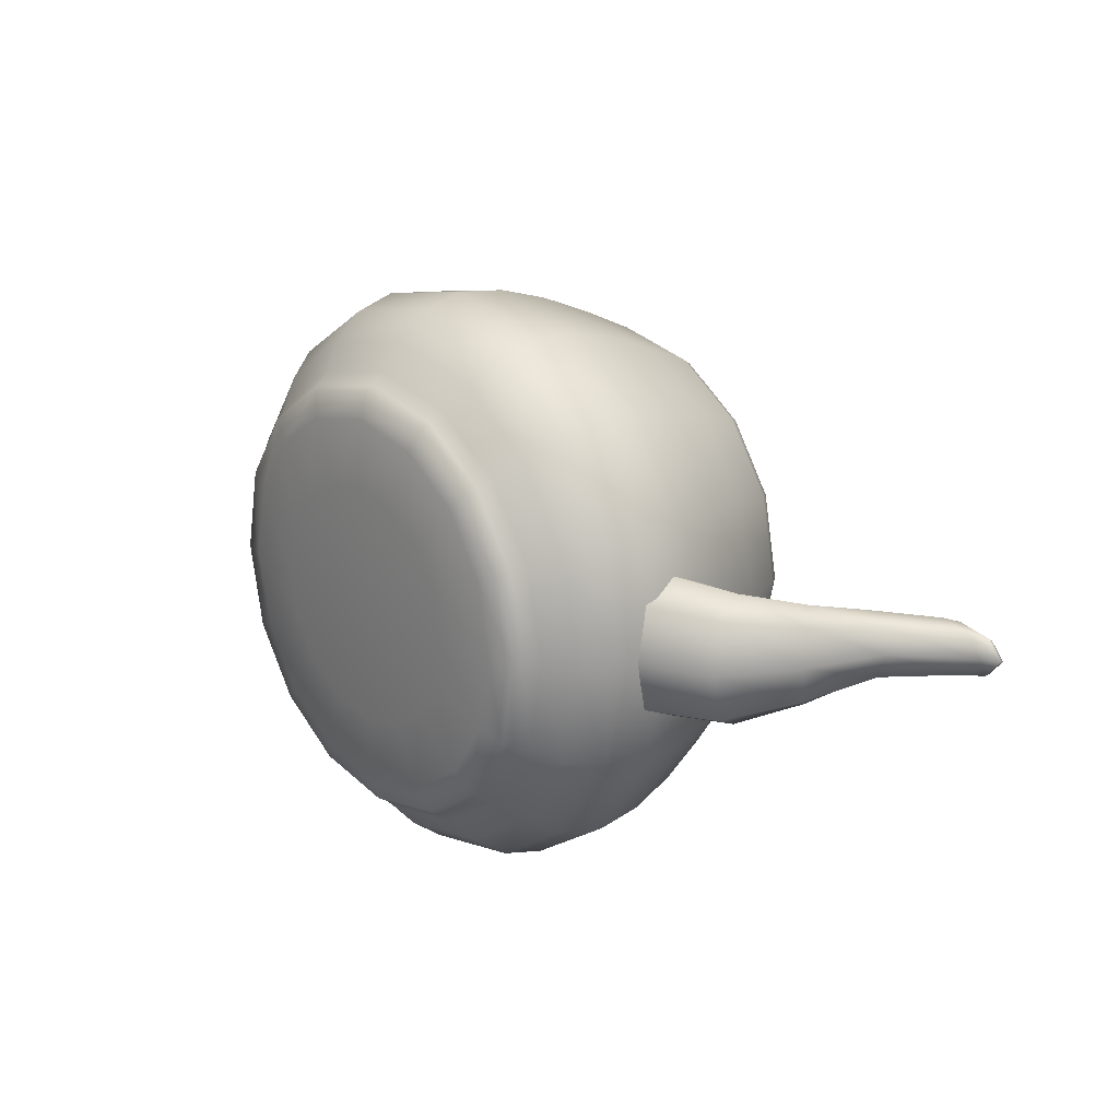
<metadata>
{"format":"obj","ext":"obj","renderer":"f3d","projection":"perspective","resolution":1024,"background":"white","views":[{"elev":20.6,"azim":48.9,"up":"+Z"}]}
</metadata>
<code>
v  -9.419 16.11 -24.92
v  -10.15 16.11 -21.23
v  -10.27 16.61 -21.28
v  -9.551 16.61 -24.92
v  -10.13 16.77 -21.23
v  -9.399 16.77 -24.92
v  -9.843 16.61 -21.1
v  -9.089 16.61 -24.92
v  -9.529 16.11 -20.97
v  -8.748 16.11 -24.92
v  -12.15 16.11 -18.25
v  -12.24 16.61 -18.34
v  -12.13 16.77 -18.23
v  -11.91 16.61 -18.01
v  -11.67 16.11 -17.77
v  -15.13 16.11 -16.25
v  -15.18 16.61 -16.37
v  -15.12 16.77 -16.23
v  -15 16.61 -15.95
v  -14.87 16.11 -15.63
v  -18.82 16.11 -15.52
v  -18.82 16.61 -15.65
v  -18.82 16.77 -15.5
v  -18.82 16.61 -15.19
v  -18.82 16.11 -14.85
v  -22.76 16.11 -16.25
v  -22.56 16.61 -16.37
v  -22.55 16.77 -16.23
v  -22.64 16.61 -15.95
v  -22.77 16.11 -15.63
v  -25.72 16.11 -18.25
v  -25.5 16.61 -18.34
v  -25.54 16.77 -18.23
v  -25.73 16.61 -18.01
v  -25.97 16.11 -17.77
v  -27.58 16.11 -21.23
v  -27.41 16.61 -21.28
v  -27.52 16.77 -21.23
v  -27.8 16.61 -21.1
v  -28.11 16.11 -20.97
v  -28.22 16.11 -24.92
v  -28.09 16.61 -24.92
v  -28.24 16.77 -24.92
v  -28.55 16.61 -24.92
v  -28.89 16.11 -24.92
v  -27.49 16.11 -28.61
v  -27.37 16.61 -28.56
v  -27.51 16.77 -28.62
v  -27.8 16.61 -28.74
v  -28.11 16.11 -28.88
v  -25.49 16.11 -31.6
v  -25.4 16.61 -31.5
v  -25.51 16.77 -31.61
v  -25.73 16.61 -31.83
v  -25.97 16.11 -32.07
v  -22.51 16.11 -33.59
v  -22.46 16.61 -33.47
v  -22.52 16.77 -33.61
v  -22.64 16.61 -33.9
v  -22.77 16.11 -34.21
v  -18.82 16.11 -34.32
v  -18.82 16.61 -34.19
v  -18.82 16.77 -34.34
v  -18.82 16.61 -34.65
v  -18.82 16.11 -34.99
v  -15.13 16.11 -33.59
v  -15.18 16.61 -33.47
v  -15.12 16.77 -33.61
v  -15 16.61 -33.9
v  -14.87 16.11 -34.21
v  -12.15 16.11 -31.6
v  -12.24 16.61 -31.5
v  -12.13 16.77 -31.61
v  -11.91 16.61 -31.83
v  -11.67 16.11 -32.07
v  -10.15 16.11 -28.61
v  -10.27 16.61 -28.56
v  -10.13 16.77 -28.62
v  -9.843 16.61 -28.74
v  -9.529 16.11 -28.88
v  -8.392 13.48 -20.49
v  -7.515 13.48 -24.92
v  -7.399 10.89 -20.06
v  -6.44 10.89 -24.92
v  -6.698 8.395 -19.77
v  -5.68 8.395 -24.92
v  -6.432 6.043 -19.65
v  -5.391 6.043 -24.92
v  -10.79 13.48 -16.9
v  -10.03 10.89 -16.13
v  -9.49 8.395 -15.59
v  -9.285 6.043 -15.39
v  -14.38 13.48 -14.49
v  -13.96 10.89 -13.5
v  -13.66 8.395 -12.8
v  -13.55 6.043 -12.54
v  -18.82 13.48 -13.62
v  -18.82 10.89 -12.54
v  -18.82 8.395 -11.78
v  -18.82 6.043 -11.49
v  -23.26 13.48 -14.49
v  -23.68 10.89 -13.5
v  -23.98 8.395 -12.8
v  -24.09 6.043 -12.54
v  -26.84 13.48 -16.9
v  -27.61 10.89 -16.13
v  -28.15 8.395 -15.59
v  -28.35 6.043 -15.39
v  -29.25 13.48 -20.49
v  -30.24 10.89 -20.06
v  -30.94 8.395 -19.77
v  -31.21 6.043 -19.65
v  -30.12 13.48 -24.92
v  -31.2 10.89 -24.92
v  -31.96 8.395 -24.92
v  -32.25 6.043 -24.92
v  -29.25 13.48 -29.36
v  -30.24 10.89 -29.78
v  -30.94 8.395 -30.08
v  -31.21 6.043 -30.19
v  -26.84 13.48 -32.95
v  -27.61 10.89 -33.71
v  -28.15 8.395 -34.25
v  -28.35 6.043 -34.46
v  -23.26 13.48 -35.35
v  -23.68 10.89 -36.34
v  -23.98 8.395 -37.04
v  -24.09 6.043 -37.31
v  -18.82 13.48 -36.23
v  -18.82 10.89 -37.3
v  -18.82 8.395 -38.06
v  -18.82 6.043 -38.35
v  -14.38 13.48 -35.35
v  -13.96 10.89 -36.34
v  -13.66 8.395 -37.04
v  -13.55 6.043 -37.31
v  -10.79 13.48 -32.95
v  -10.03 10.89 -33.71
v  -9.49 8.395 -34.25
v  -9.285 6.043 -34.46
v  -8.392 13.48 -29.36
v  -7.399 10.89 -29.78
v  -6.698 8.395 -30.08
v  -6.432 6.043 -30.19
v  -6.916 4.052 -19.86
v  -5.916 4.052 -24.92
v  -7.98 2.581 -20.31
v  -7.07 2.581 -24.92
v  -9.045 1.581 -20.76
v  -8.224 1.581 -24.92
v  -9.529 1.007 -20.97
v  -8.748 1.007 -24.92
v  -9.658 4.052 -15.76
v  -10.48 2.581 -16.58
v  -11.3 1.581 -17.4
v  -11.67 1.007 -17.77
v  -13.75 4.052 -13.02
v  -14.21 2.581 -14.08
v  -14.66 1.581 -15.15
v  -14.87 1.007 -15.63
v  -18.82 4.052 -12.02
v  -18.82 2.581 -13.17
v  -18.82 1.581 -14.33
v  -18.82 1.007 -14.85
v  -23.88 4.052 -13.02
v  -23.43 2.581 -14.08
v  -22.98 1.581 -15.15
v  -22.77 1.007 -15.63
v  -27.98 4.052 -15.76
v  -27.16 2.581 -16.58
v  -26.34 1.581 -17.4
v  -25.97 1.007 -17.77
v  -30.72 4.052 -19.86
v  -29.66 2.581 -20.31
v  -28.59 1.581 -20.76
v  -28.11 1.007 -20.97
v  -31.72 4.052 -24.92
v  -30.57 2.581 -24.92
v  -29.41 1.581 -24.92
v  -28.89 1.007 -24.92
v  -30.72 4.052 -29.99
v  -29.66 2.581 -29.53
v  -28.59 1.581 -29.08
v  -28.11 1.007 -28.88
v  -27.98 4.052 -34.08
v  -27.16 2.581 -33.27
v  -26.34 1.581 -32.45
v  -25.97 1.007 -32.07
v  -23.88 4.052 -36.83
v  -23.43 2.581 -35.76
v  -22.98 1.581 -34.7
v  -22.77 1.007 -34.21
v  -18.82 4.052 -37.83
v  -18.82 2.581 -36.67
v  -18.82 1.581 -35.52
v  -18.82 1.007 -34.99
v  -13.75 4.052 -36.83
v  -14.21 2.581 -35.76
v  -14.66 1.581 -34.7
v  -14.87 1.007 -34.21
v  -9.658 4.052 -34.08
v  -10.48 2.581 -33.27
v  -11.3 1.581 -32.45
v  -11.67 1.007 -32.07
v  -6.916 4.052 -29.99
v  -7.98 2.581 -29.53
v  -9.045 1.581 -29.08
v  -9.529 1.007 -28.88
v  -9.739 0.6373 -21.06
v  -8.976 0.6373 -24.92
v  -10.86 0.3147 -21.54
v  -10.2 0.3147 -24.92
v  -13.64 0.0865 -22.72
v  -13.21 0.0865 -24.92
v  -18.82 0 -24.92
v  -11.83 0.6373 -17.93
v  -12.7 0.3147 -18.8
v  -14.84 0.0865 -20.94
v  -14.96 0.6373 -15.84
v  -15.43 0.3147 -16.97
v  -16.62 0.0865 -19.75
v  -18.82 0.6373 -15.08
v  -18.82 0.3147 -16.3
v  -18.82 0.0865 -19.31
v  -22.68 0.6373 -15.84
v  -22.2 0.3147 -16.97
v  -21.02 0.0865 -19.75
v  -25.81 0.6373 -17.93
v  -24.94 0.3147 -18.8
v  -22.8 0.0865 -20.94
v  -27.9 0.6373 -21.06
v  -26.77 0.3147 -21.54
v  -23.99 0.0865 -22.72
v  -28.66 0.6373 -24.92
v  -27.44 0.3147 -24.92
v  -24.43 0.0865 -24.92
v  -27.9 0.6373 -28.79
v  -26.77 0.3147 -28.31
v  -23.99 0.0865 -27.12
v  -25.81 0.6373 -31.91
v  -24.94 0.3147 -31.05
v  -22.8 0.0865 -28.91
v  -22.68 0.6373 -34
v  -22.2 0.3147 -32.88
v  -21.02 0.0865 -30.1
v  -18.82 0.6373 -34.77
v  -18.82 0.3147 -33.55
v  -18.82 0.0865 -30.53
v  -14.96 0.6373 -34
v  -15.43 0.3147 -32.88
v  -16.62 0.0865 -30.1
v  -11.83 0.6373 -31.91
v  -12.7 0.3147 -31.05
v  -14.84 0.0865 -28.91
v  -9.739 0.6373 -28.79
v  -10.86 0.3147 -28.31
v  -13.64 0.0865 -27.12
v  -29.56 13.6 -24.92
v  -29.46 13.83 -23.79
v  -32.79 13.8 -23.79
v  -32.7 13.57 -24.92
v  -35.24 13.61 -23.79
v  -35.02 13.41 -24.92
v  -36.75 13.1 -23.79
v  -36.45 12.96 -24.92
v  -37.26 12.09 -23.79
v  -36.95 12.09 -24.92
v  -29.23 14.35 -23.41
v  -33 14.32 -23.41
v  -35.73 14.07 -23.41
v  -37.39 13.4 -23.41
v  -37.95 12.09 -23.41
v  -29 14.87 -23.79
v  -33.2 14.83 -23.79
v  -36.22 14.52 -23.79
v  -38.04 13.7 -23.79
v  -38.65 12.09 -23.79
v  -28.89 15.11 -24.92
v  -33.3 15.06 -24.92
v  -36.44 14.73 -24.92
v  -38.33 13.83 -24.92
v  -38.96 12.09 -24.92
v  -29 14.87 -26.06
v  -33.2 14.83 -26.06
v  -36.22 14.52 -26.06
v  -38.04 13.7 -26.06
v  -38.65 12.09 -26.06
v  -29.23 14.35 -26.43
v  -33 14.32 -26.43
v  -35.73 14.07 -26.43
v  -37.39 13.4 -26.43
v  -37.95 12.09 -26.43
v  -29.46 13.83 -26.06
v  -32.79 13.8 -26.06
v  -35.24 13.61 -26.06
v  -36.75 13.1 -26.06
v  -37.26 12.09 -26.06
v  -36.97 10.58 -23.79
v  -36.69 10.72 -24.92
v  -36.06 8.862 -23.79
v  -35.86 9.064 -24.92
v  -34.47 7.163 -23.79
v  -34.4 7.412 -24.92
v  -32.14 5.728 -23.79
v  -37.6 10.29 -23.41
v  -36.51 8.419 -23.41
v  -34.63 6.615 -23.41
v  -31.91 5.036 -23.41
v  -38.23 10 -23.79
v  -36.95 7.975 -23.79
v  -34.78 6.067 -23.79
v  -31.68 4.343 -23.79
v  -38.52 9.87 -24.92
v  -37.16 7.774 -24.92
v  -34.85 5.818 -24.92
v  -31.58 4.028 -24.92
v  -38.23 10 -26.06
v  -36.95 7.975 -26.06
v  -34.78 6.067 -26.06
v  -31.68 4.343 -26.06
v  -37.6 10.29 -26.43
v  -36.51 8.419 -26.43
v  -34.63 6.615 -26.43
v  -31.91 5.036 -26.43
v  -36.97 10.58 -26.06
v  -36.06 8.862 -26.06
v  -34.47 7.163 -26.06
v  -32.14 5.728 -26.06
v  -7.405 9.568 -24.92
v  -7.405 8.702 -22.43
v  -3.939 9.665 -22.67
v  -4.185 10.31 -24.92
v  -2.475 11.71 -23.2
v  -2.789 12.09 -24.92
v  -1.64 14.11 -23.74
v  -2.023 14.24 -24.92
v  -0.0618 16.11 -23.98
v  -0.6912 16.11 -24.92
v  -7.405 6.798 -21.6
v  -3.398 8.254 -21.92
v  -1.782 10.89 -22.63
v  -0.7961 13.81 -23.34
v  1.323 16.11 -23.66
v  -7.405 4.894 -22.43
v  -2.857 6.842 -22.67
v  -1.09 10.07 -23.2
v  0.0477 13.51 -23.74
v  2.708 16.11 -23.98
v  -7.405 4.028 -24.92
v  -2.611 6.2 -24.92
v  -0.7751 9.693 -24.92
v  0.4313 13.38 -24.92
v  3.337 16.11 -24.92
v  -7.405 4.894 -27.42
v  -2.857 6.842 -27.17
v  -1.09 10.07 -26.64
v  0.0477 13.51 -26.11
v  2.708 16.11 -25.87
v  -7.405 6.798 -28.25
v  -3.398 8.254 -27.92
v  -1.782 10.89 -27.21
v  -0.7961 13.81 -26.5
v  1.323 16.11 -26.18
v  -7.405 8.702 -27.42
v  -3.939 9.665 -27.17
v  -2.475 11.71 -26.64
v  -1.64 14.11 -26.11
v  -0.0618 16.11 -25.87
v  0.4655 16.41 -24.04
v  -0.2086 16.4 -24.92
v  0.7808 16.51 -24.17
v  0.148 16.49 -24.92
v  0.7902 16.42 -24.3
v  0.253 16.4 -24.92
v  0.3998 16.11 -24.36
v  -0.0198 16.11 -24.92
v  1.948 16.44 -23.74
v  2.173 16.56 -23.92
v  1.972 16.46 -24.09
v  1.323 16.11 -24.17
v  3.432 16.47 -24.04
v  3.565 16.61 -24.17
v  3.154 16.5 -24.3
v  2.246 16.11 -24.36
v  4.106 16.49 -24.92
v  4.197 16.63 -24.92
v  3.691 16.52 -24.92
v  2.666 16.11 -24.92
v  3.432 16.47 -25.81
v  3.565 16.61 -25.68
v  3.154 16.5 -25.55
v  2.246 16.11 -25.49
v  1.948 16.44 -26.1
v  2.173 16.56 -25.93
v  1.972 16.46 -25.76
v  1.323 16.11 -25.68
v  0.4655 16.41 -25.81
v  0.7808 16.51 -25.68
v  0.7902 16.42 -25.55
v  0.3998 16.11 -25.49
v  -16.71 20.82 -24.02
v  -16.53 20.82 -24.92
v  -18.82 21.15 -24.92
v  -16.81 20.02 -24.06
v  -16.64 20.02 -24.92
v  -17.6 19.02 -24.4
v  -17.5 19.02 -24.92
v  -17.58 18.13 -24.4
v  -17.48 18.13 -24.92
v  -17.19 20.82 -23.3
v  -17.27 20.02 -23.37
v  -17.88 19.02 -23.98
v  -17.87 18.13 -23.97
v  -17.92 20.82 -22.81
v  -17.96 20.02 -22.91
v  -18.3 19.02 -23.7
v  -18.29 18.13 -23.68
v  -18.82 20.82 -22.64
v  -18.82 20.02 -22.74
v  -18.82 19.02 -23.6
v  -18.82 18.13 -23.58
v  -19.72 20.82 -22.81
v  -19.68 20.02 -22.91
v  -19.34 19.02 -23.7
v  -19.35 18.13 -23.68
v  -20.45 20.82 -23.3
v  -20.37 20.02 -23.37
v  -19.76 19.02 -23.98
v  -19.77 18.13 -23.97
v  -20.93 20.82 -24.02
v  -20.83 20.02 -24.06
v  -20.04 19.02 -24.4
v  -20.06 18.13 -24.4
v  -21.11 20.82 -24.92
v  -21 20.02 -24.92
v  -20.14 19.02 -24.92
v  -20.16 18.13 -24.92
v  -20.93 20.82 -25.82
v  -20.83 20.02 -25.78
v  -20.04 19.02 -25.44
v  -20.06 18.13 -25.45
v  -20.45 20.82 -26.55
v  -20.37 20.02 -26.47
v  -19.76 19.02 -25.86
v  -19.77 18.13 -25.88
v  -19.72 20.82 -27.03
v  -19.68 20.02 -26.94
v  -19.34 19.02 -26.14
v  -19.35 18.13 -26.16
v  -18.82 20.82 -27.21
v  -18.82 20.02 -27.1
v  -18.82 19.02 -26.24
v  -18.82 18.13 -26.27
v  -17.92 20.82 -27.03
v  -17.96 20.02 -26.94
v  -18.3 19.02 -26.14
v  -18.29 18.13 -26.16
v  -17.19 20.82 -26.55
v  -17.27 20.02 -26.47
v  -17.88 19.02 -25.86
v  -17.87 18.13 -25.88
v  -16.71 20.82 -25.82
v  -16.81 20.02 -25.78
v  -17.6 19.02 -25.44
v  -17.58 18.13 -25.45
v  -15.99 17.53 -23.72
v  -15.76 17.53 -24.92
v  -13.71 17.12 -22.75
v  -13.28 17.12 -24.92
v  -11.66 16.71 -21.88
v  -11.06 16.71 -24.92
v  -10.77 16.11 -21.5
v  -10.09 16.11 -24.92
v  -16.64 17.53 -22.75
v  -14.89 17.12 -20.99
v  -13.31 16.71 -19.41
v  -12.62 16.11 -18.73
v  -17.62 17.53 -22.1
v  -16.65 17.12 -19.81
v  -15.77 16.71 -17.76
v  -15.39 16.11 -16.87
v  -18.82 17.53 -21.86
v  -18.82 17.12 -19.38
v  -18.82 16.71 -17.16
v  -18.82 16.11 -16.19
v  -20.02 17.53 -22.1
v  -20.99 17.12 -19.81
v  -21.87 16.71 -17.76
v  -22.25 16.11 -16.87
v  -20.99 17.53 -22.75
v  -22.75 17.12 -20.99
v  -24.33 16.71 -19.41
v  -25.02 16.11 -18.73
v  -21.65 17.53 -23.72
v  -23.93 17.12 -22.75
v  -25.98 16.71 -21.88
v  -26.87 16.11 -21.5
v  -21.88 17.53 -24.92
v  -24.36 17.12 -24.92
v  -26.58 16.71 -24.92
v  -27.55 16.11 -24.92
v  -21.65 17.53 -26.13
v  -23.93 17.12 -27.1
v  -25.98 16.71 -27.97
v  -26.87 16.11 -28.35
v  -20.99 17.53 -27.1
v  -22.75 17.12 -28.86
v  -24.33 16.71 -30.43
v  -25.02 16.11 -31.12
v  -20.02 17.53 -27.75
v  -20.99 17.12 -30.03
v  -21.87 16.71 -32.08
v  -22.25 16.11 -32.97
v  -18.82 17.53 -27.99
v  -18.82 17.12 -30.46
v  -18.82 16.71 -32.69
v  -18.82 16.11 -33.65
v  -17.62 17.53 -27.75
v  -16.65 17.12 -30.03
v  -15.77 16.71 -32.08
v  -15.39 16.11 -32.97
v  -16.64 17.53 -27.1
v  -14.89 17.12 -28.86
v  -13.31 16.71 -30.43
v  -12.62 16.11 -31.12
v  -15.99 17.53 -26.13
v  -13.71 17.12 -27.1
v  -11.66 16.71 -27.97
v  -10.77 16.11 -28.35
o Teapot001
g Teapot001
f 1 2 3 4
f 4 3 5 6
f 6 5 7 8
f 8 7 9 10
f 2 11 12 3
f 3 12 13 5
f 5 13 14 7
f 7 14 15 9
f 11 16 17 12
f 12 17 18 13
f 13 18 19 14
f 14 19 20 15
f 16 21 22 17
f 17 22 23 18
f 18 23 24 19
f 19 24 25 20
f 21 26 27 22
f 22 27 28 23
f 23 28 29 24
f 24 29 30 25
f 26 31 32 27
f 27 32 33 28
f 28 33 34 29
f 29 34 35 30
f 31 36 37 32
f 32 37 38 33
f 33 38 39 34
f 34 39 40 35
f 36 41 42 37
f 37 42 43 38
f 38 43 44 39
f 39 44 45 40
f 41 46 47 42
f 42 47 48 43
f 43 48 49 44
f 44 49 50 45
f 46 51 52 47
f 47 52 53 48
f 48 53 54 49
f 49 54 55 50
f 51 56 57 52
f 52 57 58 53
f 53 58 59 54
f 54 59 60 55
f 56 61 62 57
f 57 62 63 58
f 58 63 64 59
f 59 64 65 60
f 61 66 67 62
f 62 67 68 63
f 63 68 69 64
f 64 69 70 65
f 66 71 72 67
f 67 72 73 68
f 68 73 74 69
f 69 74 75 70
f 71 76 77 72
f 72 77 78 73
f 73 78 79 74
f 74 79 80 75
f 76 1 4 77
f 77 4 6 78
f 78 6 8 79
f 79 8 10 80
f 10 9 81 82
f 82 81 83 84
f 84 83 85 86
f 86 85 87 88
f 9 15 89 81
f 81 89 90 83
f 83 90 91 85
f 85 91 92 87
f 15 20 93 89
f 89 93 94 90
f 90 94 95 91
f 91 95 96 92
f 20 25 97 93
f 93 97 98 94
f 94 98 99 95
f 95 99 100 96
f 25 30 101 97
f 97 101 102 98
f 98 102 103 99
f 99 103 104 100
f 30 35 105 101
f 101 105 106 102
f 102 106 107 103
f 103 107 108 104
f 35 40 109 105
f 105 109 110 106
f 106 110 111 107
f 107 111 112 108
f 40 45 113 109
f 109 113 114 110
f 110 114 115 111
f 111 115 116 112
f 45 50 117 113
f 113 117 118 114
f 114 118 119 115
f 115 119 120 116
f 50 55 121 117
f 117 121 122 118
f 118 122 123 119
f 119 123 124 120
f 55 60 125 121
f 121 125 126 122
f 122 126 127 123
f 123 127 128 124
f 60 65 129 125
f 125 129 130 126
f 126 130 131 127
f 127 131 132 128
f 65 70 133 129
f 129 133 134 130
f 130 134 135 131
f 131 135 136 132
f 70 75 137 133
f 133 137 138 134
f 134 138 139 135
f 135 139 140 136
f 75 80 141 137
f 137 141 142 138
f 138 142 143 139
f 139 143 144 140
f 80 10 82 141
f 141 82 84 142
f 142 84 86 143
f 143 86 88 144
f 88 87 145 146
f 146 145 147 148
f 148 147 149 150
f 150 149 151 152
f 87 92 153 145
f 145 153 154 147
f 147 154 155 149
f 149 155 156 151
f 92 96 157 153
f 153 157 158 154
f 154 158 159 155
f 155 159 160 156
f 96 100 161 157
f 157 161 162 158
f 158 162 163 159
f 159 163 164 160
f 100 104 165 161
f 161 165 166 162
f 162 166 167 163
f 163 167 168 164
f 104 108 169 165
f 165 169 170 166
f 166 170 171 167
f 167 171 172 168
f 108 112 173 169
f 169 173 174 170
f 170 174 175 171
f 171 175 176 172
f 112 116 177 173
f 173 177 178 174
f 174 178 179 175
f 175 179 180 176
f 116 120 181 177
f 177 181 182 178
f 178 182 183 179
f 179 183 184 180
f 120 124 185 181
f 181 185 186 182
f 182 186 187 183
f 183 187 188 184
f 124 128 189 185
f 185 189 190 186
f 186 190 191 187
f 187 191 192 188
f 128 132 193 189
f 189 193 194 190
f 190 194 195 191
f 191 195 196 192
f 132 136 197 193
f 193 197 198 194
f 194 198 199 195
f 195 199 200 196
f 136 140 201 197
f 197 201 202 198
f 198 202 203 199
f 199 203 204 200
f 140 144 205 201
f 201 205 206 202
f 202 206 207 203
f 203 207 208 204
f 144 88 146 205
f 205 146 148 206
f 206 148 150 207
f 207 150 152 208
f 152 151 209 210
f 210 209 211 212
f 212 211 213 214
f 214 213 215
f 151 156 216 209
f 209 216 217 211
f 211 217 218 213
f 213 218 215
f 156 160 219 216
f 216 219 220 217
f 217 220 221 218
f 218 221 215
f 160 164 222 219
f 219 222 223 220
f 220 223 224 221
f 221 224 215
f 164 168 225 222
f 222 225 226 223
f 223 226 227 224
f 224 227 215
f 168 172 228 225
f 225 228 229 226
f 226 229 230 227
f 227 230 215
f 172 176 231 228
f 228 231 232 229
f 229 232 233 230
f 230 233 215
f 176 180 234 231
f 231 234 235 232
f 232 235 236 233
f 233 236 215
f 180 184 237 234
f 234 237 238 235
f 235 238 239 236
f 236 239 215
f 184 188 240 237
f 237 240 241 238
f 238 241 242 239
f 239 242 215
f 188 192 243 240
f 240 243 244 241
f 241 244 245 242
f 242 245 215
f 192 196 246 243
f 243 246 247 244
f 244 247 248 245
f 245 248 215
f 196 200 249 246
f 246 249 250 247
f 247 250 251 248
f 248 251 215
f 200 204 252 249
f 249 252 253 250
f 250 253 254 251
f 251 254 215
f 204 208 255 252
f 252 255 256 253
f 253 256 257 254
f 254 257 215
f 208 152 210 255
f 255 210 212 256
f 256 212 214 257
f 257 214 215
f 258 259 260 261
f 261 260 262 263
f 263 262 264 265
f 265 264 266 267
f 259 268 269 260
f 260 269 270 262
f 262 270 271 264
f 264 271 272 266
f 268 273 274 269
f 269 274 275 270
f 270 275 276 271
f 271 276 277 272
f 273 278 279 274
f 274 279 280 275
f 275 280 281 276
f 276 281 282 277
f 278 283 284 279
f 279 284 285 280
f 280 285 286 281
f 281 286 287 282
f 283 288 289 284
f 284 289 290 285
f 285 290 291 286
f 286 291 292 287
f 288 293 294 289
f 289 294 295 290
f 290 295 296 291
f 291 296 297 292
f 293 258 261 294
f 294 261 263 295
f 295 263 265 296
f 296 265 267 297
f 267 266 298 299
f 299 298 300 301
f 301 300 302 303
f 303 302 304 116
f 266 272 305 298
f 298 305 306 300
f 300 306 307 302
f 302 307 308 304
f 272 277 309 305
f 305 309 310 306
f 306 310 311 307
f 307 311 312 308
f 277 282 313 309
f 309 313 314 310
f 310 314 315 311
f 311 315 316 312
f 282 287 317 313
f 313 317 318 314
f 314 318 319 315
f 315 319 320 316
f 287 292 321 317
f 317 321 322 318
f 318 322 323 319
f 319 323 324 320
f 292 297 325 321
f 321 325 326 322
f 322 326 327 323
f 323 327 328 324
f 297 267 299 325
f 325 299 301 326
f 326 301 303 327
f 327 303 116 328
f 329 330 331 332
f 332 331 333 334
f 334 333 335 336
f 336 335 337 338
f 330 339 340 331
f 331 340 341 333
f 333 341 342 335
f 335 342 343 337
f 339 344 345 340
f 340 345 346 341
f 341 346 347 342
f 342 347 348 343
f 344 349 350 345
f 345 350 351 346
f 346 351 352 347
f 347 352 353 348
f 349 354 355 350
f 350 355 356 351
f 351 356 357 352
f 352 357 358 353
f 354 359 360 355
f 355 360 361 356
f 356 361 362 357
f 357 362 363 358
f 359 364 365 360
f 360 365 366 361
f 361 366 367 362
f 362 367 368 363
f 364 329 332 365
f 365 332 334 366
f 366 334 336 367
f 367 336 338 368
f 338 337 369 370
f 370 369 371 372
f 372 371 373 374
f 374 373 375 376
f 337 343 377 369
f 369 377 378 371
f 371 378 379 373
f 373 379 380 375
f 343 348 381 377
f 377 381 382 378
f 378 382 383 379
f 379 383 384 380
f 348 353 385 381
f 381 385 386 382
f 382 386 387 383
f 383 387 388 384
f 353 358 389 385
f 385 389 390 386
f 386 390 391 387
f 387 391 392 388
f 358 363 393 389
f 389 393 394 390
f 390 394 395 391
f 391 395 396 392
f 363 368 397 393
f 393 397 398 394
f 394 398 399 395
f 395 399 400 396
f 368 338 370 397
f 397 370 372 398
f 398 372 374 399
f 399 374 376 400
f 401 402 403
f 402 401 404 405
f 405 404 406 407
f 407 406 408 409
f 410 401 403
f 401 410 411 404
f 404 411 412 406
f 406 412 413 408
f 414 410 403
f 410 414 415 411
f 411 415 416 412
f 412 416 417 413
f 418 414 403
f 414 418 419 415
f 415 419 420 416
f 416 420 421 417
f 422 418 403
f 418 422 423 419
f 419 423 424 420
f 420 424 425 421
f 426 422 403
f 422 426 427 423
f 423 427 428 424
f 424 428 429 425
f 430 426 403
f 426 430 431 427
f 427 431 432 428
f 428 432 433 429
f 434 430 403
f 430 434 435 431
f 431 435 436 432
f 432 436 437 433
f 438 434 403
f 434 438 439 435
f 435 439 440 436
f 436 440 441 437
f 442 438 403
f 438 442 443 439
f 439 443 444 440
f 440 444 445 441
f 446 442 403
f 442 446 447 443
f 443 447 448 444
f 444 448 449 445
f 450 446 403
f 446 450 451 447
f 447 451 452 448
f 448 452 453 449
f 454 450 403
f 450 454 455 451
f 451 455 456 452
f 452 456 457 453
f 458 454 403
f 454 458 459 455
f 455 459 460 456
f 456 460 461 457
f 462 458 403
f 458 462 463 459
f 459 463 464 460
f 460 464 465 461
f 402 462 403
f 462 402 405 463
f 463 405 407 464
f 464 407 409 465
f 409 408 466 467
f 467 466 468 469
f 469 468 470 471
f 471 470 472 473
f 408 413 474 466
f 466 474 475 468
f 468 475 476 470
f 470 476 477 472
f 413 417 478 474
f 474 478 479 475
f 475 479 480 476
f 476 480 481 477
f 417 421 482 478
f 478 482 483 479
f 479 483 484 480
f 480 484 485 481
f 421 425 486 482
f 482 486 487 483
f 483 487 488 484
f 484 488 489 485
f 425 429 490 486
f 486 490 491 487
f 487 491 492 488
f 488 492 493 489
f 429 433 494 490
f 490 494 495 491
f 491 495 496 492
f 492 496 497 493
f 433 437 498 494
f 494 498 499 495
f 495 499 500 496
f 496 500 501 497
f 437 441 502 498
f 498 502 503 499
f 499 503 504 500
f 500 504 505 501
f 441 445 506 502
f 502 506 507 503
f 503 507 508 504
f 504 508 509 505
f 445 449 510 506
f 506 510 511 507
f 507 511 512 508
f 508 512 513 509
f 449 453 514 510
f 510 514 515 511
f 511 515 516 512
f 512 516 517 513
f 453 457 518 514
f 514 518 519 515
f 515 519 520 516
f 516 520 521 517
f 457 461 522 518
f 518 522 523 519
f 519 523 524 520
f 520 524 525 521
f 461 465 526 522
f 522 526 527 523
f 523 527 528 524
f 524 528 529 525
f 465 409 467 526
f 526 467 469 527
f 527 469 471 528
f 528 471 473 529

</code>
